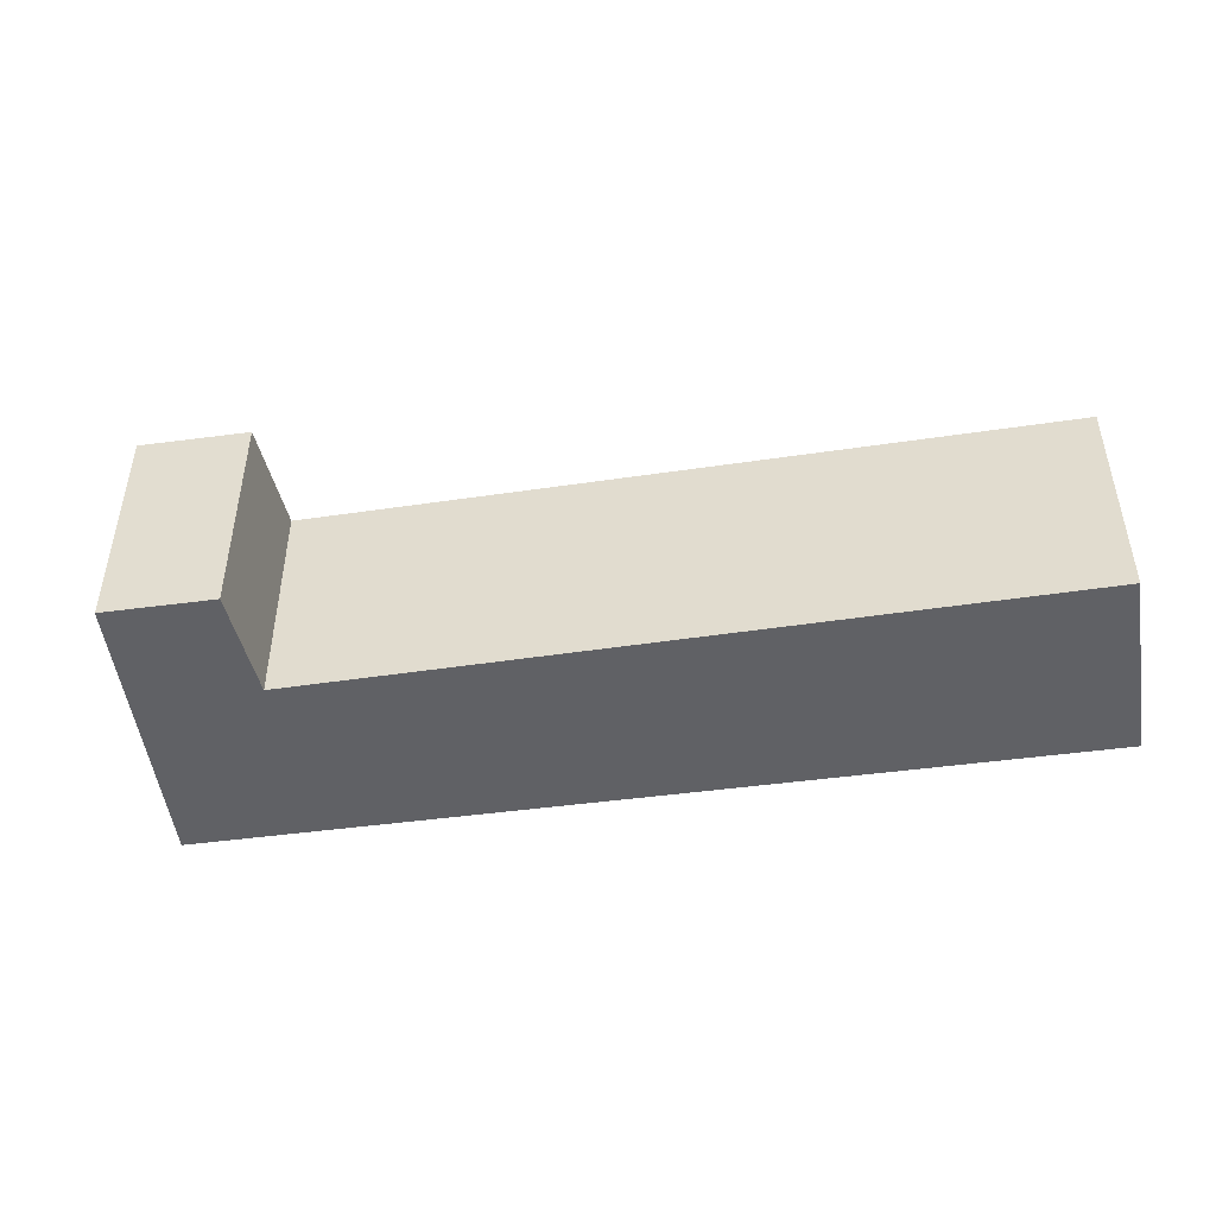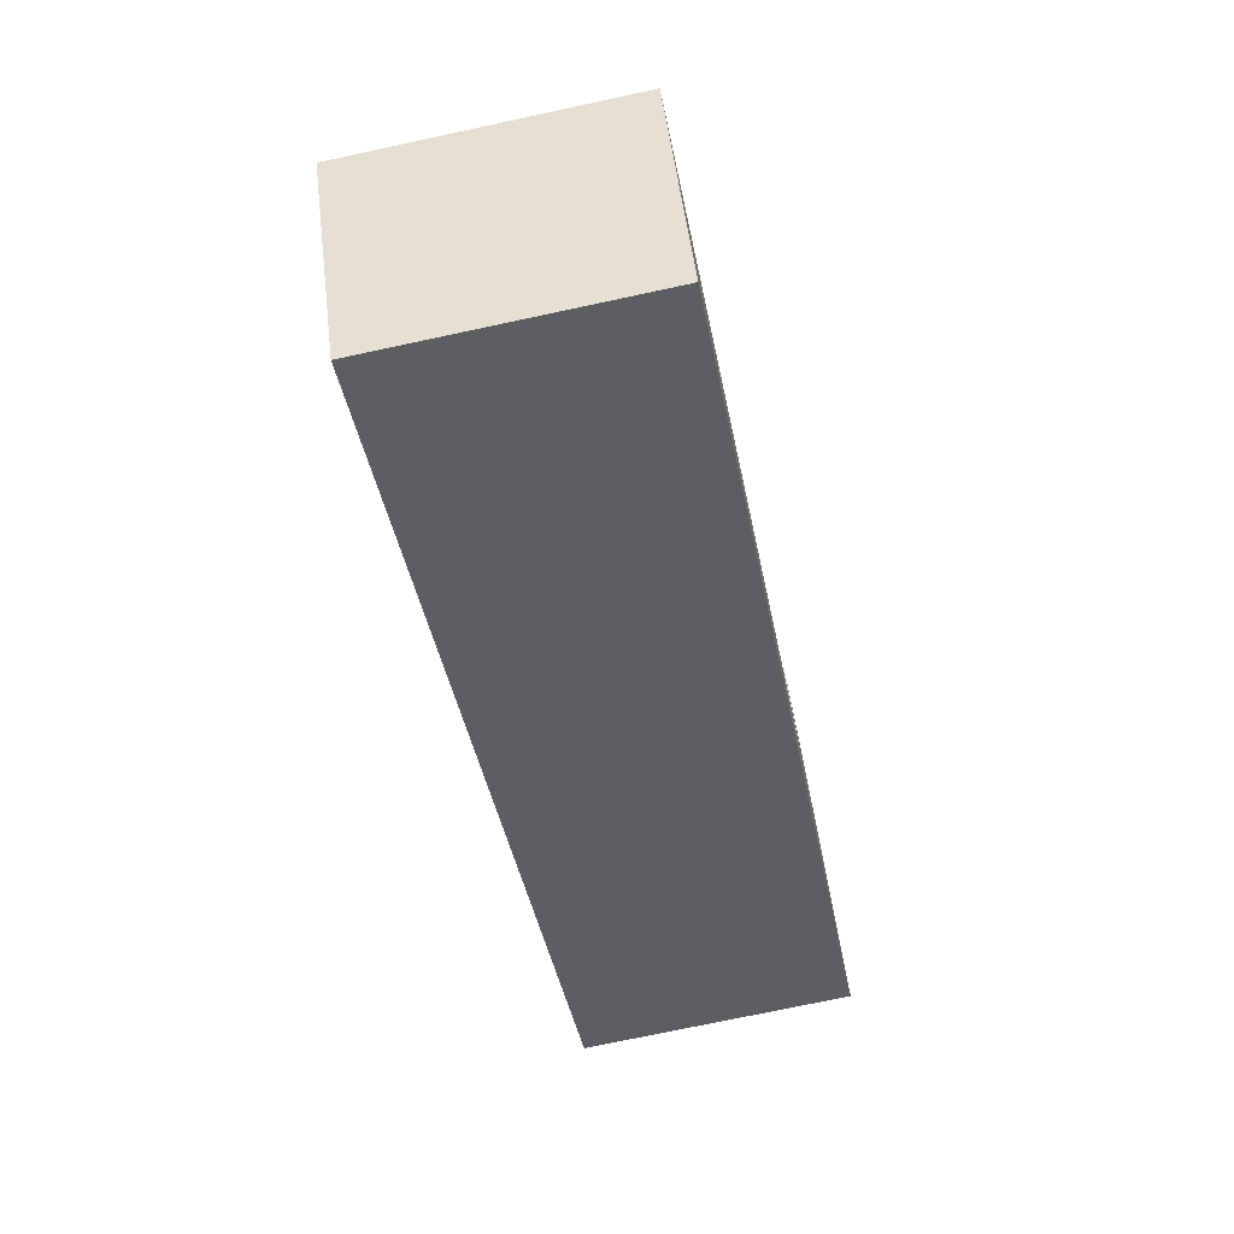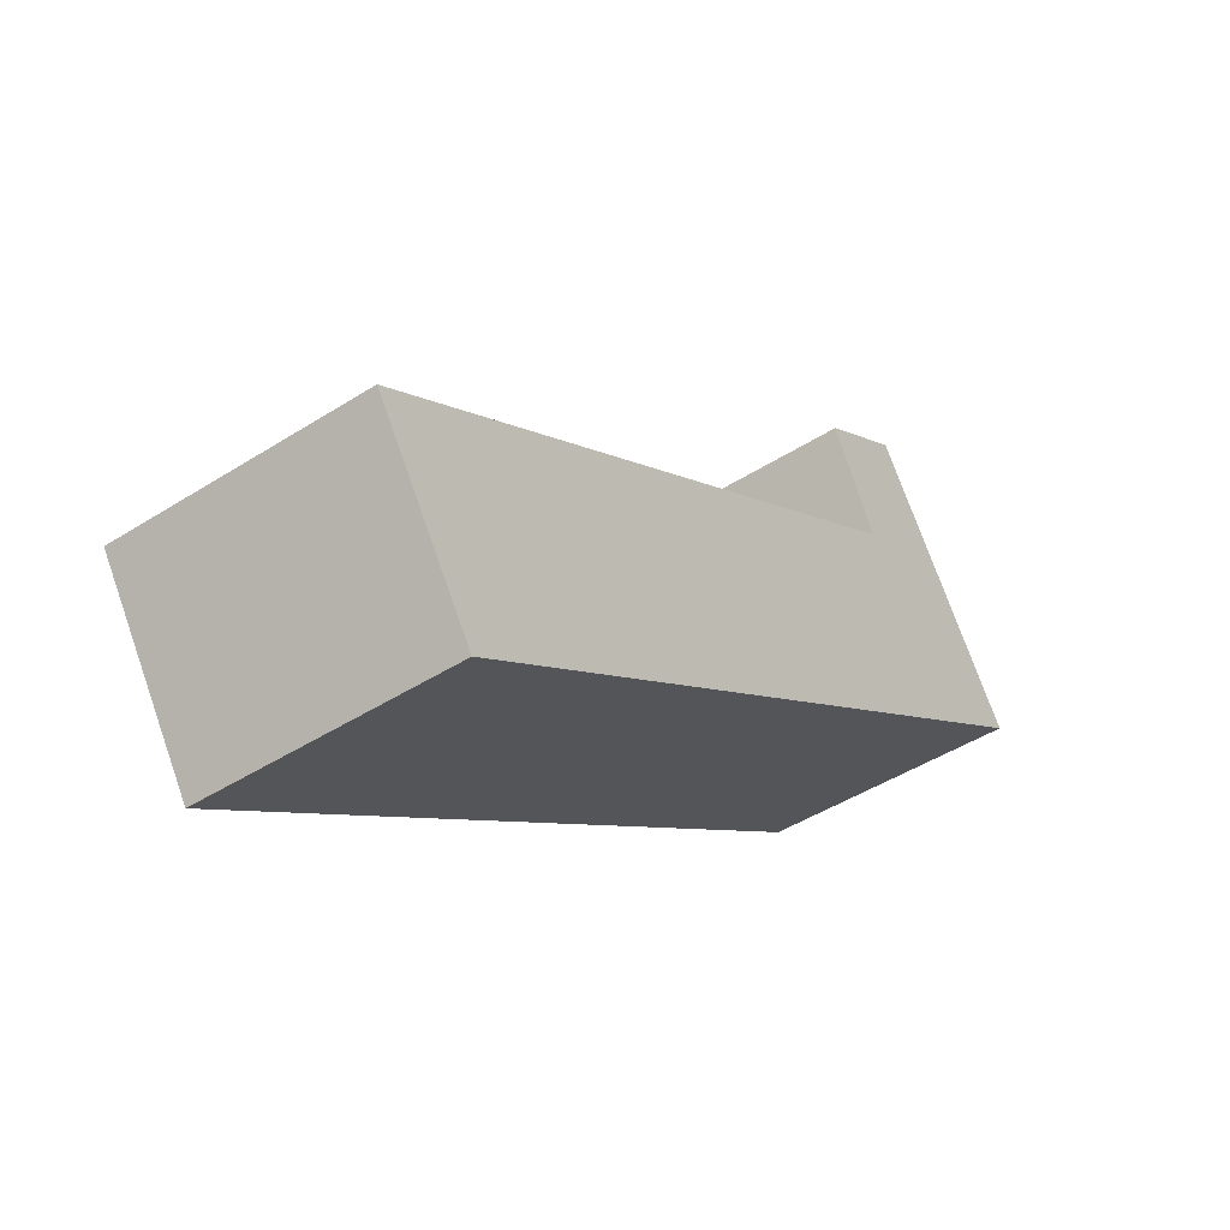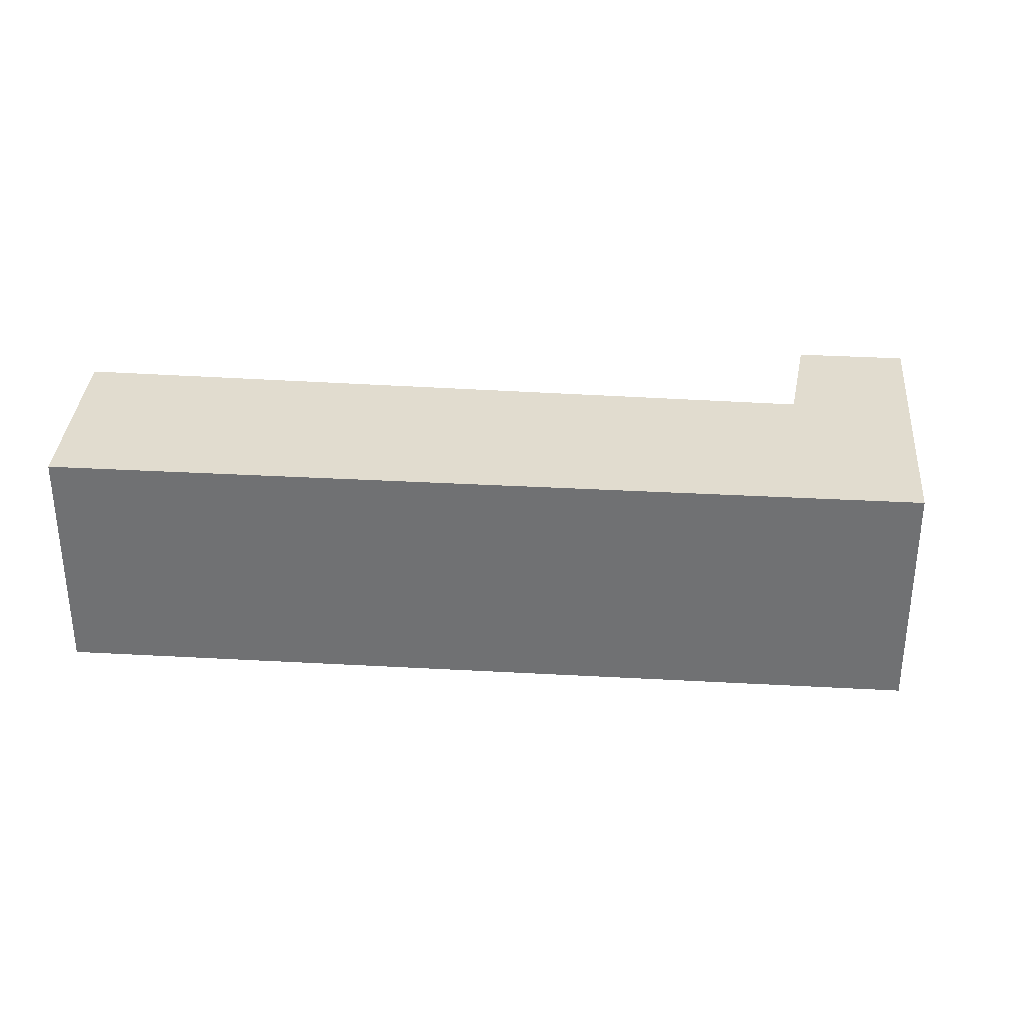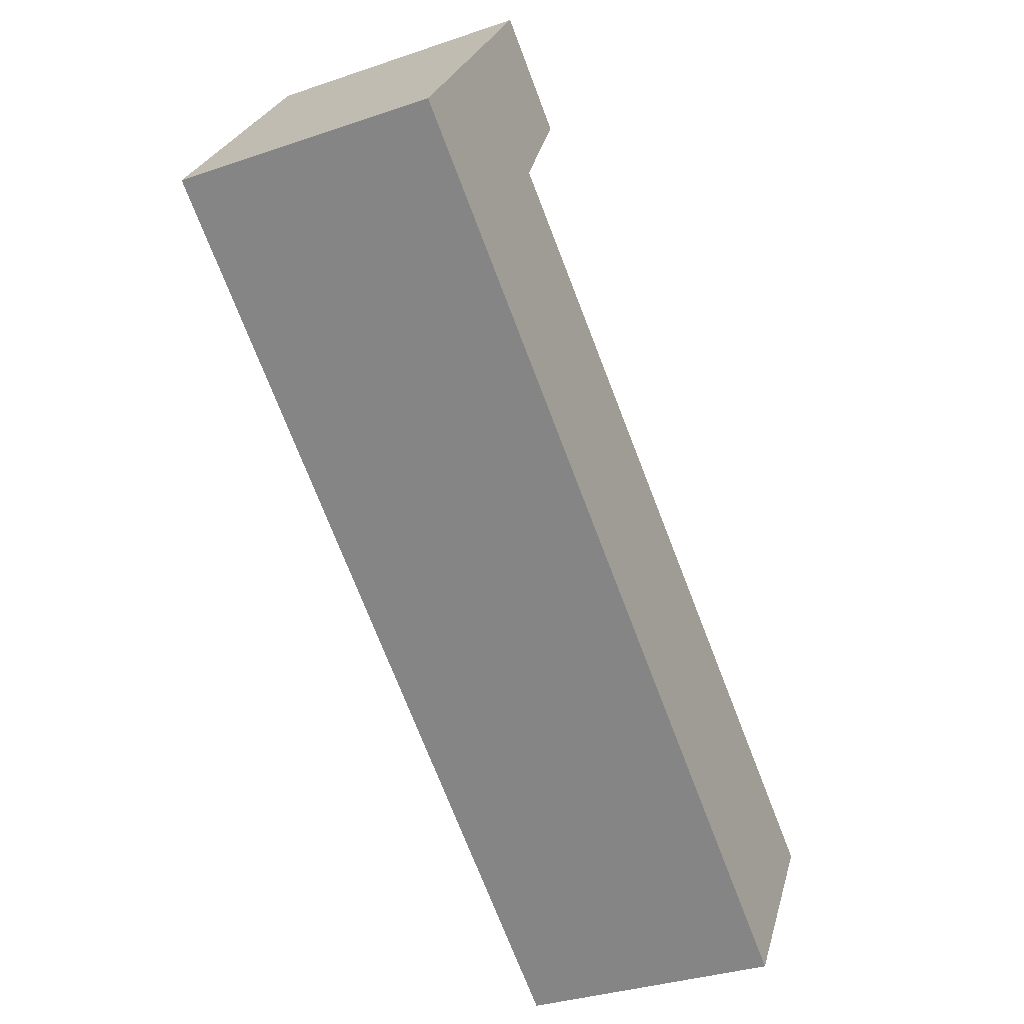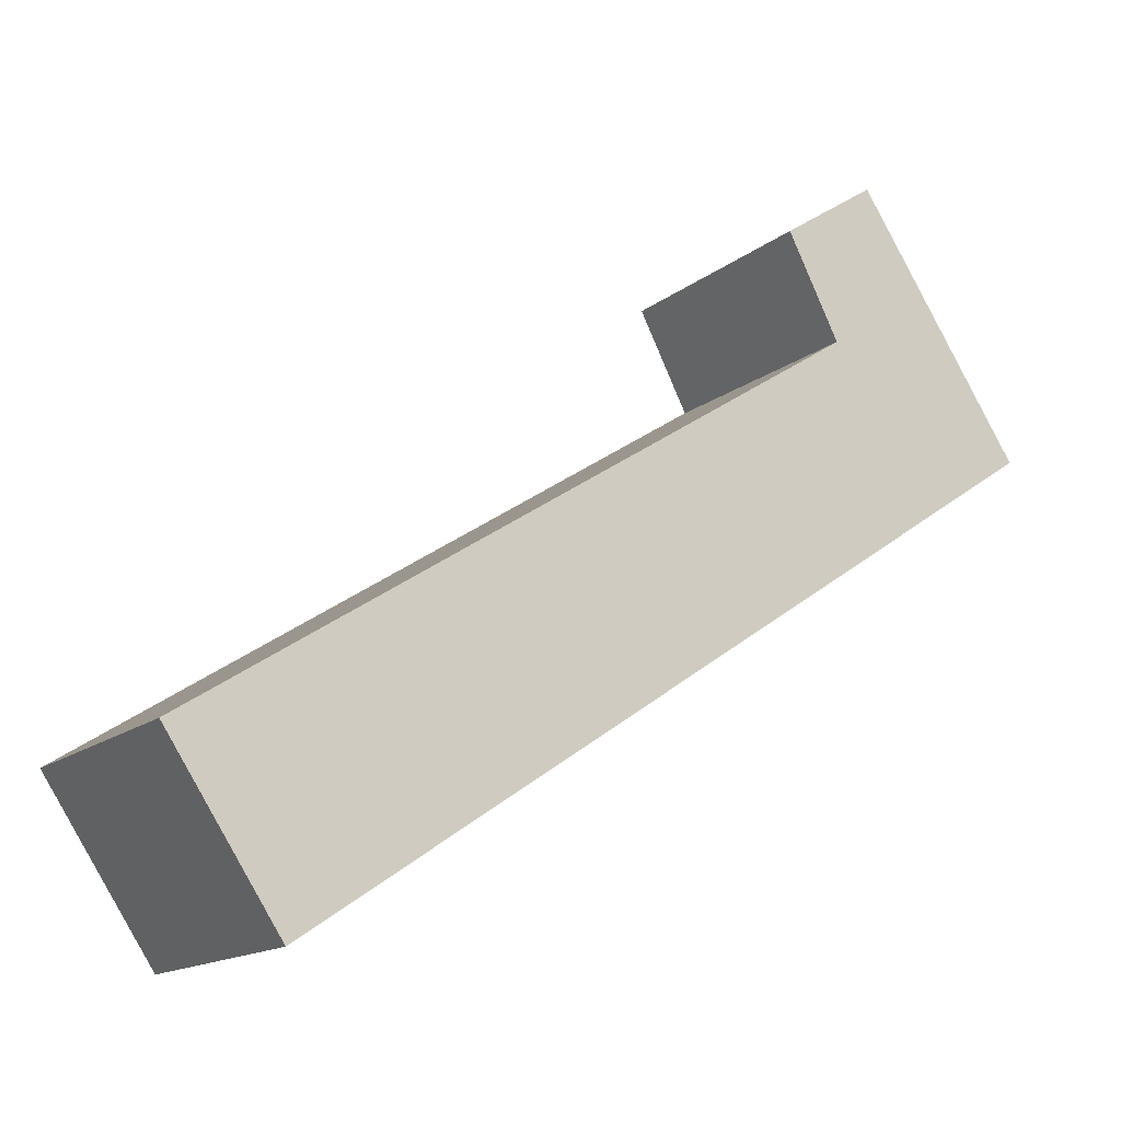
<metadata>
{"format":"obj","ext":"obj","renderer":"f3d","projection":"perspective","resolution":1024,"background":"white","views":[{"elev":-49.6,"azim":42.2,"up":"+Y"},{"elev":-73.3,"azim":102.1,"up":"+Z"},{"elev":-45.5,"azim":126.3,"up":"+Z"},{"elev":34.3,"azim":-141.8,"up":"+Y"},{"elev":-33.4,"azim":-64.9,"up":"+Z"},{"elev":-15.1,"azim":147.9,"up":"+Z"}]}
</metadata>
<code>
v  9.007 2.943 -6.056
v  2.472 2.943 0.993
v  10.32 2.943 -4.098
v  0 2.943 1.802e-16
v  1.968 2.943 2.927
v  3.086 2.943 2.175
v  3.086 -1.332e-16 2.175
v  2.472 -6.08e-17 0.993
v  10.32 2.509e-16 -4.098
v  9.007 3.708e-16 -6.056
v  1.968 -1.792e-16 2.927
v  0 0 0
g defaultobject
f 1 2 3
f 2 1 4
f 2 4 5
f 5 6 2
f 7 2 6
f 2 7 8
f 9 1 3
f 1 9 10
f 8 3 2
f 3 8 9
f 11 6 5
f 6 11 7
f 10 4 1
f 4 10 12
f 12 5 4
f 5 12 11
f 10 9 12
f 8 12 9
f 11 12 8
f 7 11 8

</code>
